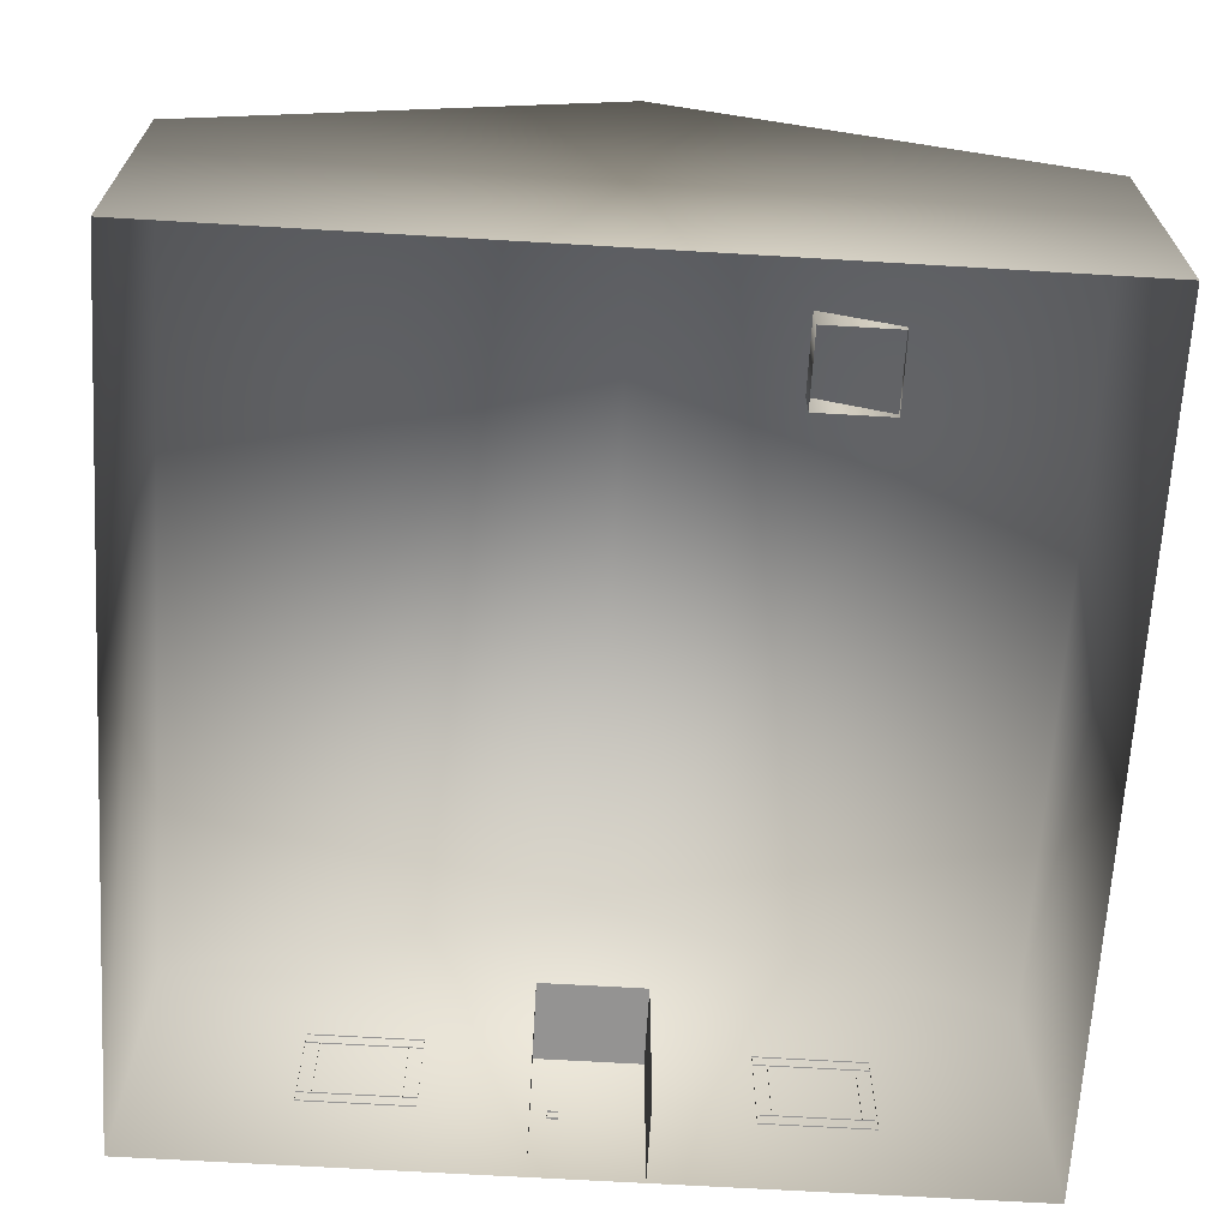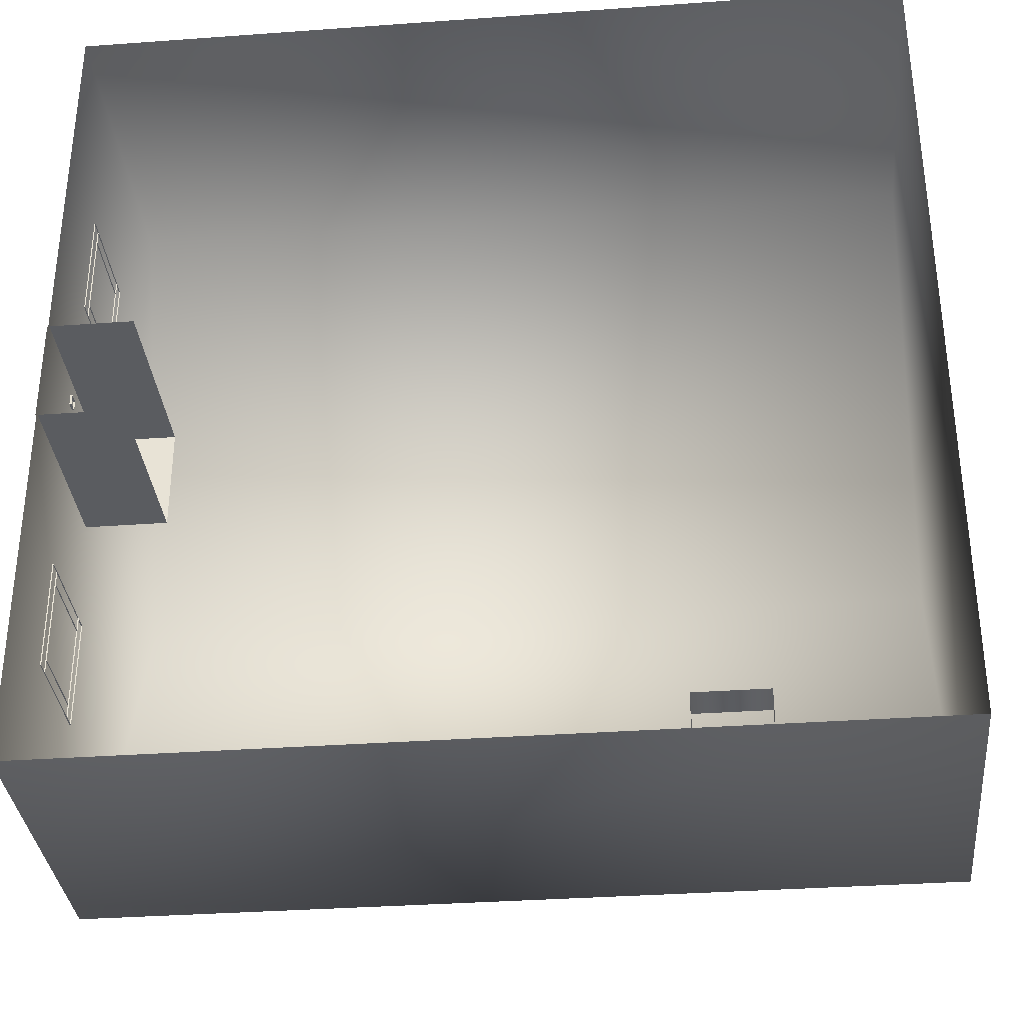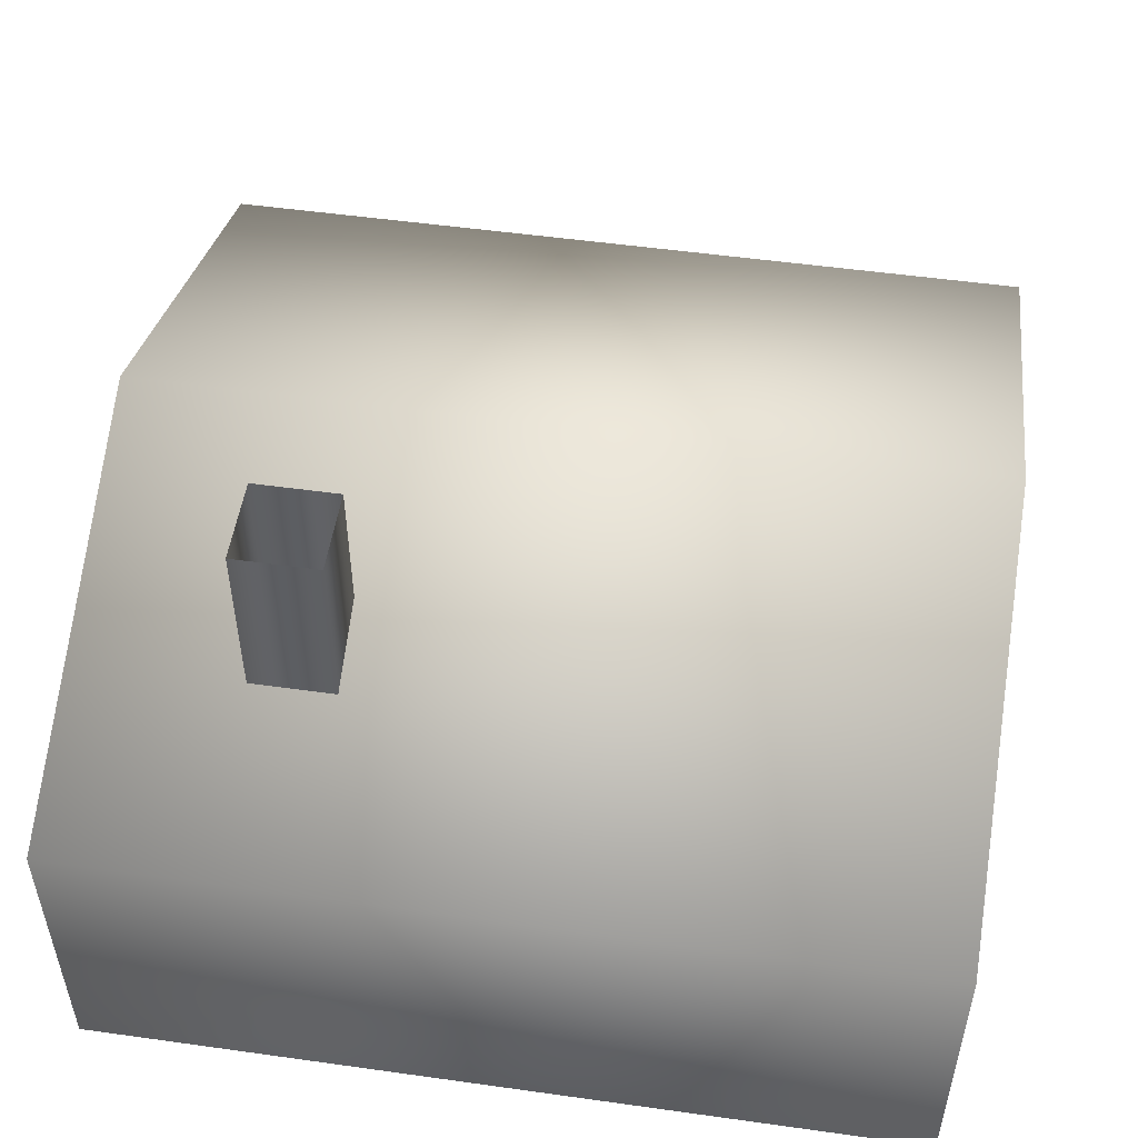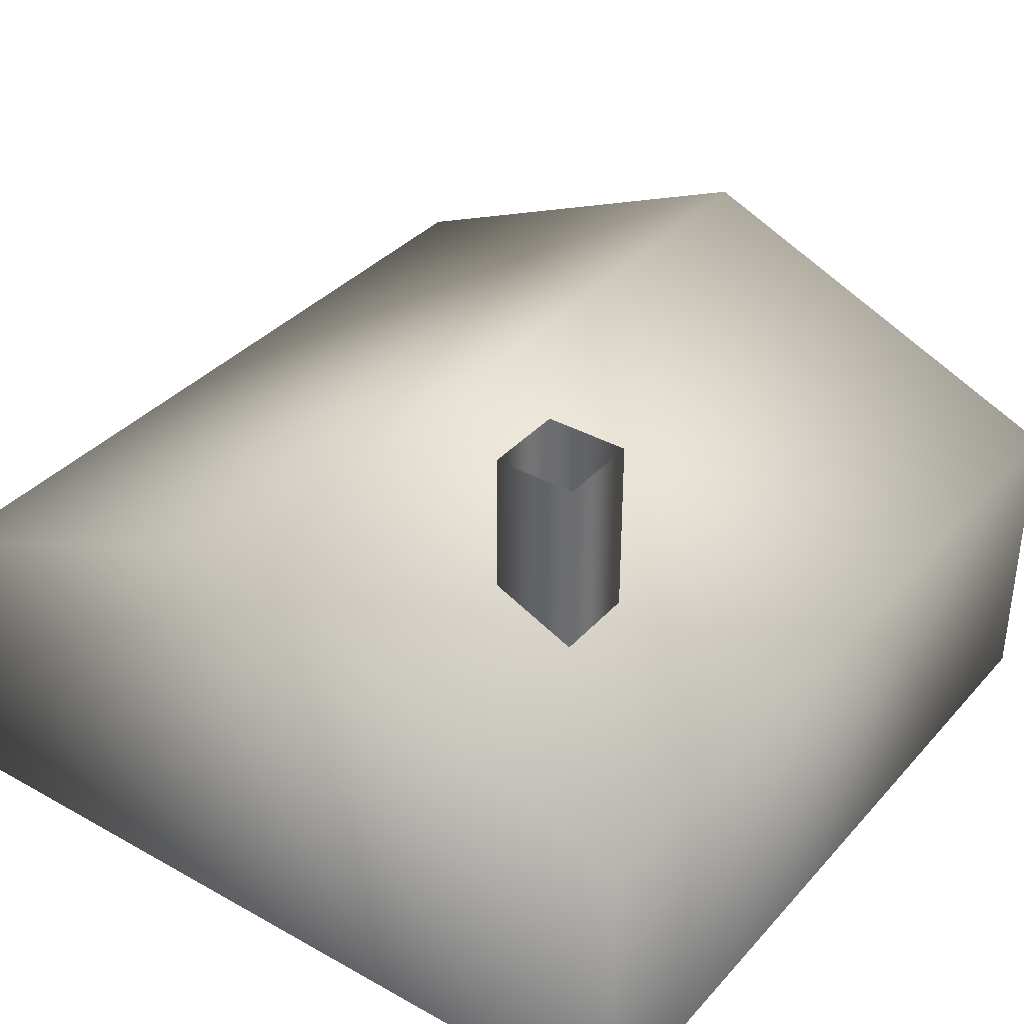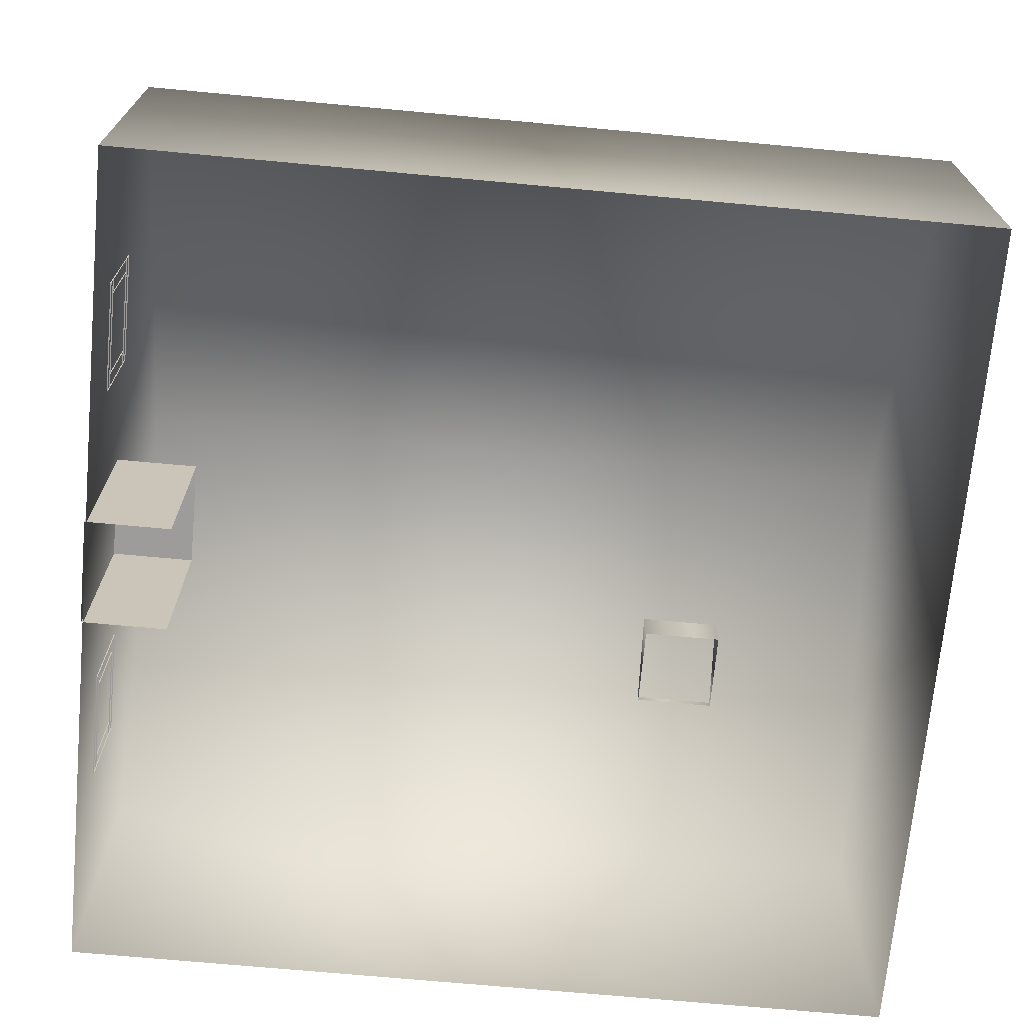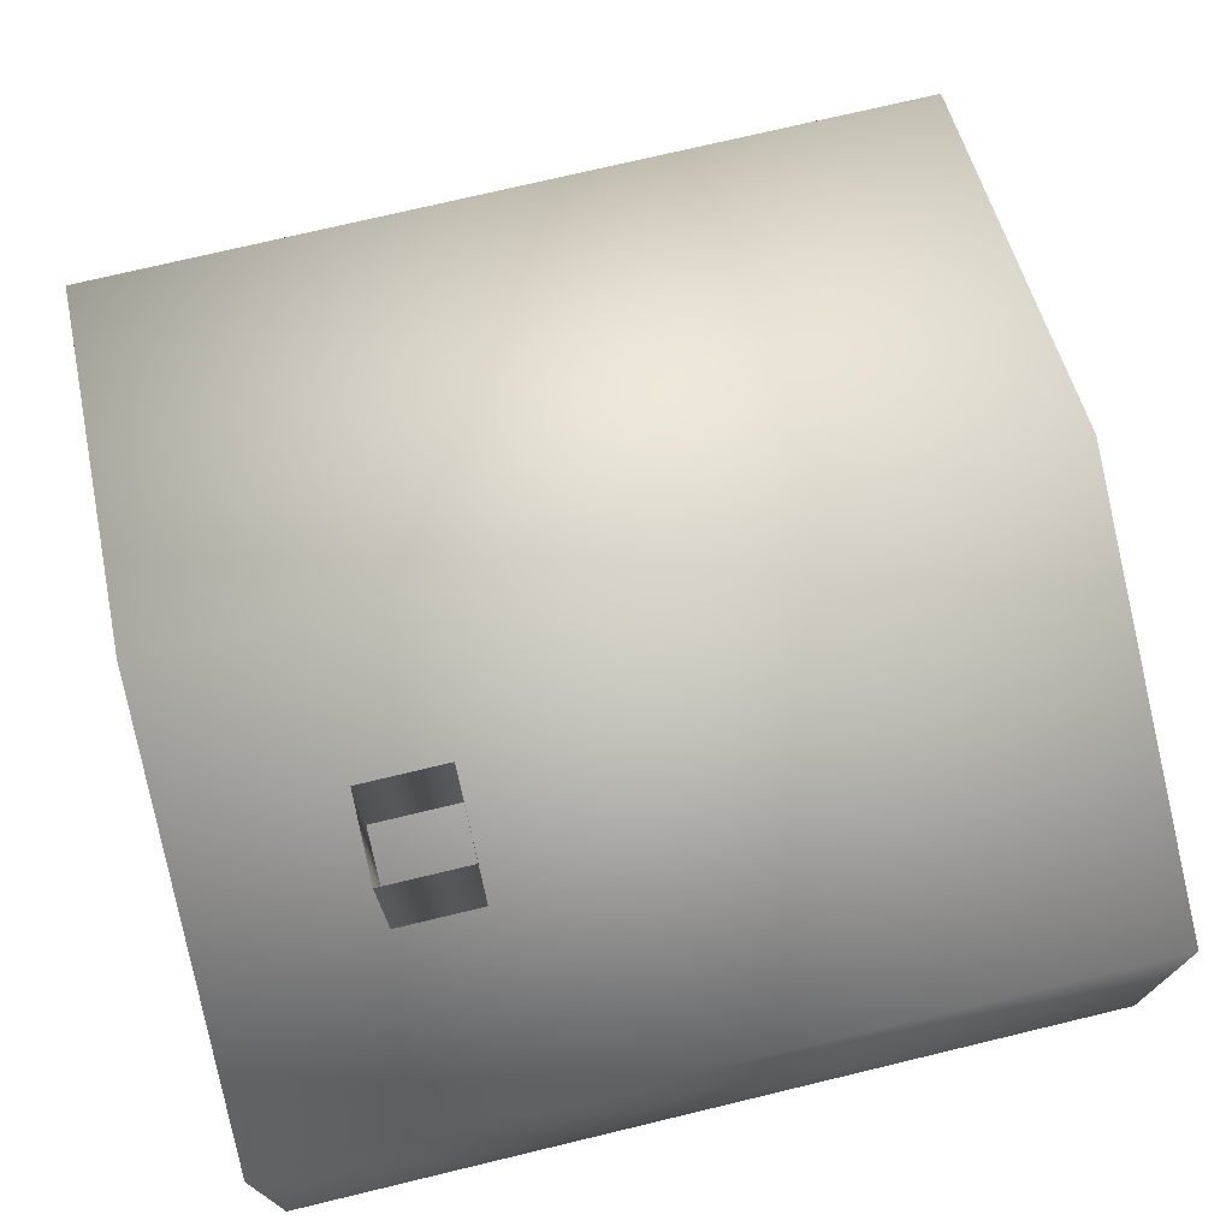
<metadata>
{"format":"obj","ext":"obj","renderer":"f3d","projection":"perspective","resolution":1024,"background":"white","views":[{"elev":-66.8,"azim":86.6,"up":"+Y"},{"elev":-34.2,"azim":5.6,"up":"+Z"},{"elev":51.9,"azim":-171.4,"up":"+Y"},{"elev":36.4,"azim":126.0,"up":"+Y"},{"elev":-70.2,"azim":-5.3,"up":"+Y"},{"elev":73.6,"azim":166.5,"up":"+Y"}]}
</metadata>
<code>
o building1
v -4.987 -0.6683 -1.84
v -5.037 -0.6683 -1.84
v -5.037 -0.6682 -3.16
v -4.987 -0.6682 -3.16
v -4.987 -0.5012 -1.84
v -5.037 -0.5012 -1.84
v -5.037 -0.6683 -1.84
v -4.987 -0.6683 -1.84
v -4.987 -0.5012 -3.16
v -5.037 -0.5012 -3.16
v -5.037 -0.5012 -1.84
v -4.987 -0.5012 -1.84
v -4.987 -0.6682 -3.16
v -5.037 -0.6682 -3.16
v -5.037 -0.5012 -3.16
v -4.987 -0.5012 -3.16
v -5.037 -0.6683 -1.84
v -5.037 -0.5012 -1.84
v -5.037 -0.5012 -3.16
v -5.037 -0.6682 -3.16
v -5.005 -0.5569 -2
v -5.005 0.5569 -2
v -5.005 -0.5569 -3
v -5.005 0.5569 -3
v -4.975 -0.6506 0.4375
v -5.075 -0.6506 0.4375
v -5.075 -0.7744 0.4375
v -4.975 -0.7744 0.4375
v -4.975 -0.6506 0.3125
v -5.075 -0.6506 0.3125
v -5.075 -0.6506 0.4375
v -4.975 -0.6506 0.4375
v -4.975 -0.7744 0.3125
v -5.075 -0.7744 0.3125
v -5.075 -0.6506 0.3125
v -4.975 -0.6506 0.3125
v -4.975 -0.7744 0.4375
v -5.075 -0.7744 0.4375
v -5.075 -0.7744 0.3125
v -4.975 -0.7744 0.3125
v -5.075 -0.6506 0.4375
v -5.075 -0.6506 0.3125
v -5.075 -0.7744 0.3125
v -5.075 -0.7744 0.4375
v 3 2.625 -2
v 3 4.875 -2
v -4.987 0.5012 3.16
v -5.037 0.5012 3.16
v -5.037 -0.5012 3.16
v -4.987 -0.5012 3.16
v -4.987 0.5012 2.995
v -5.037 0.5012 2.995
v -5.037 0.5012 3.16
v -4.987 0.5012 3.16
v -4.987 -0.5012 2.995
v -5.037 -0.5012 2.995
v -5.037 0.5012 2.995
v -4.987 0.5012 2.995
v -4.987 -0.5012 3.16
v -5.037 -0.5012 3.16
v -5.037 -0.5012 2.995
v -4.987 -0.5012 2.995
v -5.037 0.5012 3.16
v -5.037 0.5012 2.995
v -5.037 -0.5012 2.995
v -5.037 -0.5012 3.16
v -4.025 0.4125 0.625
v -5.025 0.4125 0.625
v -5.025 -1.837 0.625
v -4.025 -1.837 0.625
v -4.025 0.4125 -0.625
v -5.025 0.4125 -0.625
v -5.025 0.4125 0.625
v -4.025 0.4125 0.625
v -4.025 -1.837 -0.625
v -5.025 -1.837 -0.625
v -5.025 0.4125 -0.625
v -4.025 0.4125 -0.625
v -5.025 0.4125 0.625
v -5.025 0.4125 -0.625
v -5.025 -1.837 -0.625
v -5.025 -1.837 0.625
v 2 2.625 -3
v 2 4.875 -3
v 3 2.625 -3
v 3 4.875 -3
v -4.987 0.5012 -1.84
v -5.037 0.5012 -1.84
v -5.037 -0.5012 -1.84
v -4.987 -0.5012 -1.84
v -4.987 0.5012 -2.005
v -5.037 0.5012 -2.005
v -5.037 0.5012 -1.84
v -4.987 0.5012 -1.84
v -4.987 -0.5012 -2.005
v -5.037 -0.5012 -2.005
v -5.037 0.5012 -2.005
v -4.987 0.5012 -2.005
v -4.987 -0.5012 -1.84
v -5.037 -0.5012 -1.84
v -5.037 -0.5012 -2.005
v -4.987 -0.5012 -2.005
v -5.037 0.5012 -1.84
v -5.037 0.5012 -2.005
v -5.037 -0.5012 -2.005
v -5.037 -0.5012 -1.84
v 2 2.625 -2
v 2 4.875 -2
v -4.987 -0.6683 3.16
v -5.037 -0.6683 3.16
v -5.037 -0.6683 1.84
v -4.987 -0.6683 1.84
v -4.987 -0.5012 3.16
v -5.037 -0.5012 3.16
v -5.037 -0.6683 3.16
v -4.987 -0.6683 3.16
v -4.987 -0.5012 1.84
v -5.037 -0.5012 1.84
v -5.037 -0.5012 3.16
v -4.987 -0.5012 3.16
v -4.987 -0.6683 1.84
v -5.037 -0.6683 1.84
v -5.037 -0.5012 1.84
v -4.987 -0.5012 1.84
v -5.037 -0.6683 3.16
v -5.037 -0.5012 3.16
v -5.037 -0.5012 1.84
v -5.037 -0.6683 1.84
v -4.987 0.5012 -1.84
v -5.037 0.5012 -1.84
v -5.037 0.5012 -3.16
v -4.987 0.5012 -3.16
v -4.987 0.6683 -1.84
v -5.037 0.6683 -1.84
v -5.037 0.5012 -1.84
v -4.987 0.5012 -1.84
v -4.987 0.6683 -3.16
v -5.037 0.6683 -3.16
v -5.037 0.6683 -1.84
v -4.987 0.6683 -1.84
v -4.987 0.5012 -3.16
v -5.037 0.5012 -3.16
v -5.037 0.6683 -3.16
v -4.987 0.6683 -3.16
v -5.037 0.5012 -1.84
v -5.037 0.6683 -1.84
v -5.037 0.6683 -3.16
v -5.037 0.5012 -3.16
v -4.987 0.5012 2.005
v -5.037 0.5012 2.005
v -5.037 -0.5012 2.005
v -4.987 -0.5012 2.005
v -4.987 0.5012 1.84
v -5.037 0.5012 1.84
v -5.037 0.5012 2.005
v -4.987 0.5012 2.005
v -4.987 -0.5012 1.84
v -5.037 -0.5012 1.84
v -5.037 0.5012 1.84
v -4.987 0.5012 1.84
v -4.987 -0.5012 2.005
v -5.037 -0.5012 2.005
v -5.037 -0.5012 1.84
v -4.987 -0.5012 1.84
v -5.037 0.5012 2.005
v -5.037 0.5012 1.84
v -5.037 -0.5012 1.84
v -5.037 -0.5012 2.005
v -4.987 0.5012 3.16
v -5.037 0.5012 3.16
v -5.037 0.5012 1.84
v -4.987 0.5012 1.84
v -4.987 0.6682 3.16
v -5.037 0.6682 3.16
v -5.037 0.5012 3.16
v -4.987 0.5012 3.16
v -4.987 0.6683 1.84
v -5.037 0.6683 1.84
v -5.037 0.6682 3.16
v -4.987 0.6682 3.16
v -4.987 0.5012 1.84
v -5.037 0.5012 1.84
v -5.037 0.6683 1.84
v -4.987 0.6683 1.84
v -5.037 0.5012 3.16
v -5.037 0.6682 3.16
v -5.037 0.6683 1.84
v -5.037 0.5012 1.84
v -5.005 -0.5569 3
v -5.005 0.5569 3
v -5.005 -0.5569 2
v -5.005 0.5569 2
v 5 -1.875 -5
v -5 -1.875 -5
v -5 1.875 -5
v 5 1.875 -5
v 5 1.875 5
v 5 -1.875 5
v -5 1.875 5
v -5 -1.875 5
v -4.987 0.5012 -2.995
v -5.037 0.5012 -2.995
v -5.037 -0.5012 -2.995
v -4.987 -0.5012 -2.995
v -4.987 0.5012 -3.16
v -5.037 0.5012 -3.16
v -5.037 0.5012 -2.995
v -4.987 0.5012 -2.995
v -4.987 -0.5012 -3.16
v -5.037 -0.5012 -3.16
v -5.037 0.5012 -3.16
v -4.987 0.5012 -3.16
v -4.987 -0.5012 -2.995
v -5.037 -0.5012 -2.995
v -5.037 -0.5012 -3.16
v -4.987 -0.5012 -3.16
v -5.037 0.5012 -2.995
v -5.037 0.5012 -3.16
v -5.037 -0.5012 -3.16
v -5.037 -0.5012 -2.995
v -5 4 1e-06
v 5 4 1e-06
f 199 221 195
f 196 222 197
f 196 195 221
f 222 196 221
f 221 199 222
f 199 197 222
f 1 2 3
f 4 1 3
f 5 6 7
f 8 5 7
f 9 10 11
f 12 9 11
f 13 14 15
f 16 13 15
f 17 18 19
f 20 17 19
f 47 48 49
f 50 47 49
f 51 52 53
f 54 51 53
f 55 56 57
f 58 55 57
f 59 60 61
f 62 59 61
f 63 64 65
f 66 63 65
f 67 68 69
f 70 67 69
f 71 72 73
f 74 71 73
f 75 76 77
f 78 75 77
f 79 80 81
f 82 79 81
f 87 88 89
f 90 87 89
f 91 92 93
f 94 91 93
f 95 96 97
f 98 95 97
f 99 100 101
f 102 99 101
f 103 104 105
f 106 103 105
f 109 110 111
f 112 109 111
f 113 114 115
f 116 113 115
f 117 118 119
f 120 117 119
f 121 122 123
f 124 121 123
f 125 126 127
f 128 125 127
f 129 130 131
f 132 129 131
f 133 134 135
f 136 133 135
f 137 138 139
f 140 137 139
f 141 142 143
f 144 141 143
f 145 146 147
f 148 145 147
f 149 150 151
f 152 149 151
f 153 154 155
f 156 153 155
f 157 158 159
f 160 157 159
f 161 162 163
f 164 161 163
f 165 166 167
f 168 165 167
f 169 170 171
f 172 169 171
f 173 174 175
f 176 173 175
f 177 178 179
f 180 177 179
f 181 182 183
f 184 181 183
f 185 186 187
f 188 185 187
f 201 202 203
f 204 201 203
f 205 206 207
f 208 205 207
f 209 210 211
f 212 209 211
f 213 214 215
f 216 213 215
f 217 218 219
f 220 217 219
f 21 22 23
f 24 23 22
f 189 190 191
f 192 191 190
f 86 46 45
f 25 26 27
f 28 25 27
f 29 30 31
f 32 29 31
f 33 34 35
f 36 33 35
f 37 38 39
f 40 37 39
f 41 42 43
f 44 41 43
f 46 107 45
f 108 107 46
f 86 45 85
f 84 83 108
f 108 83 107
f 84 86 83
f 86 85 83
f 193 195 196
f 195 193 194
f 196 198 193
f 196 197 198
f 195 194 199
f 200 199 194
f 198 197 200
f 199 200 197

</code>
